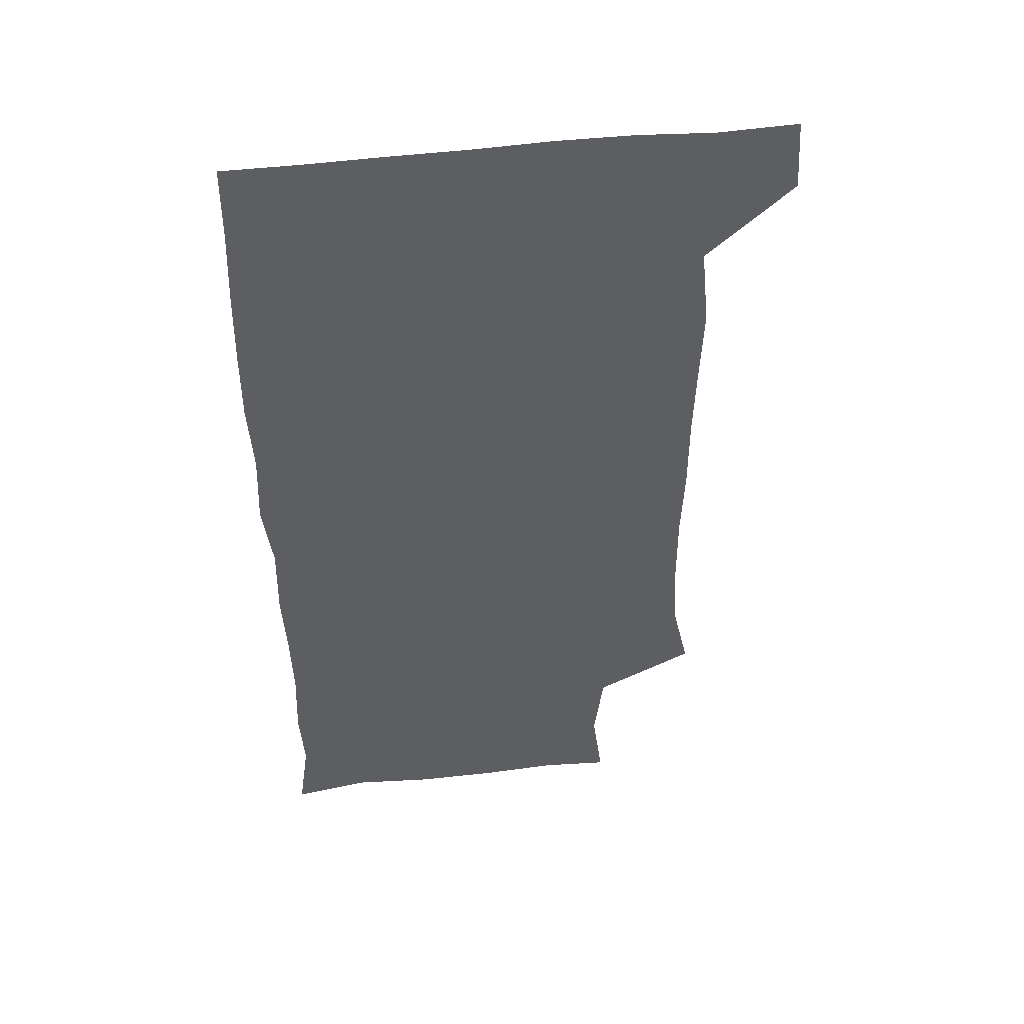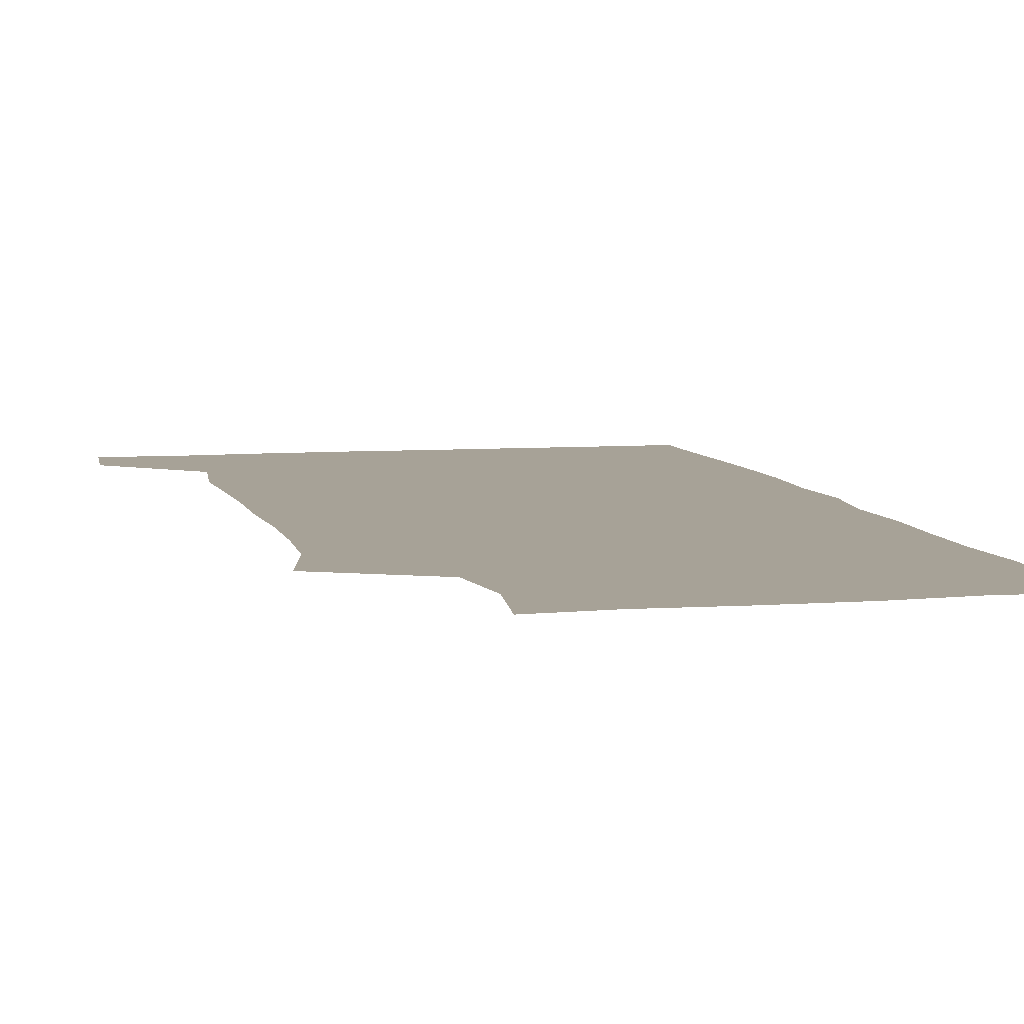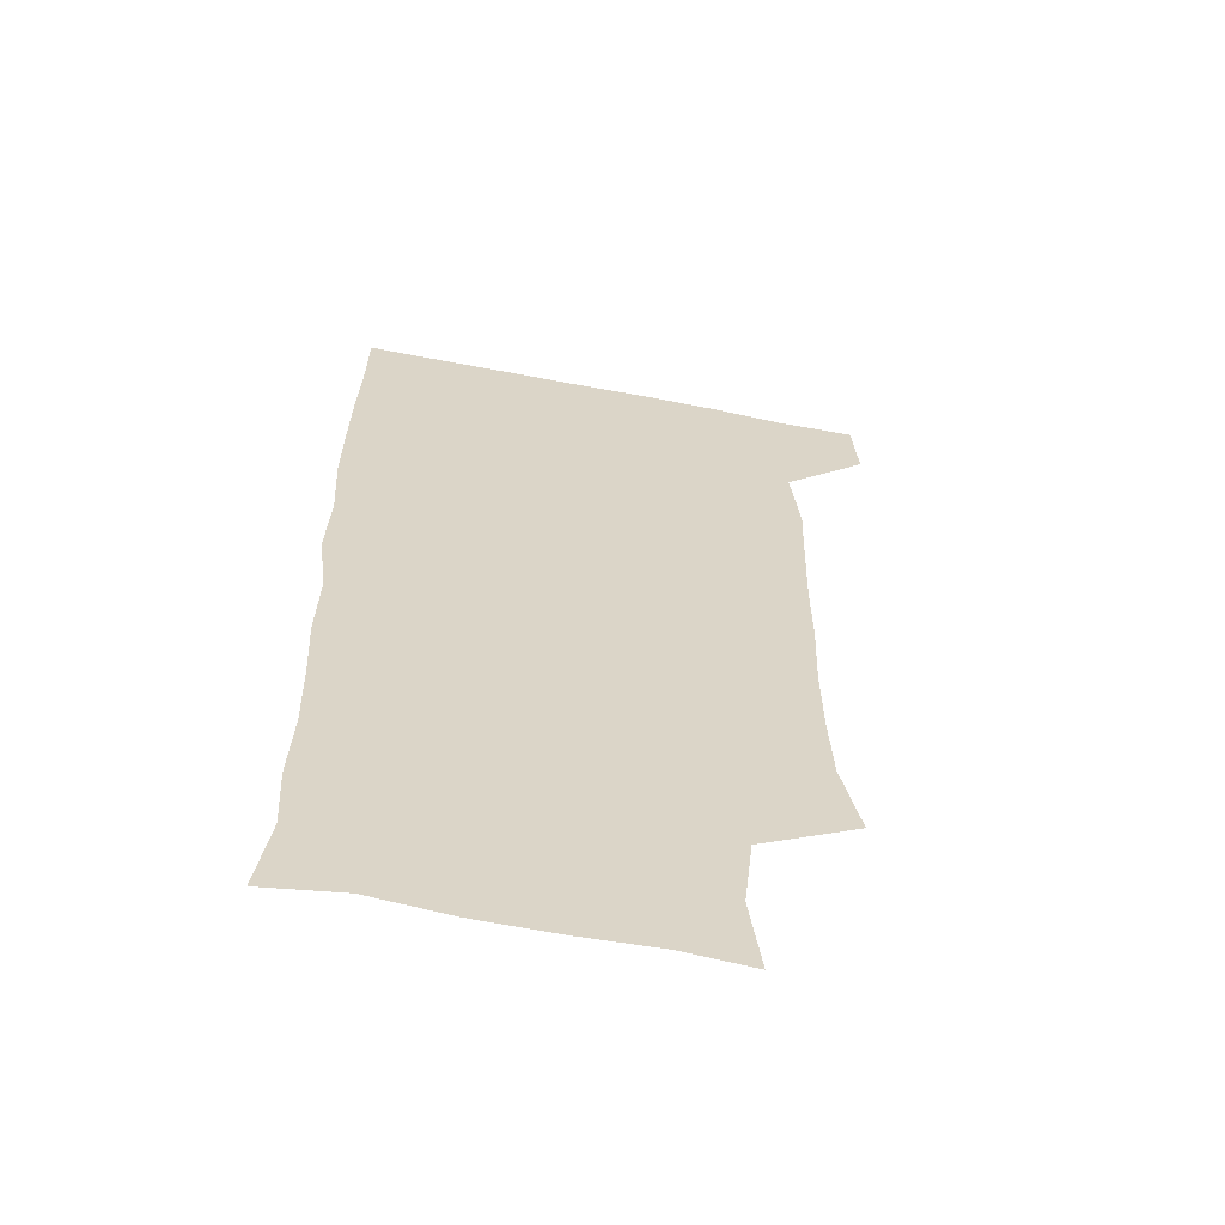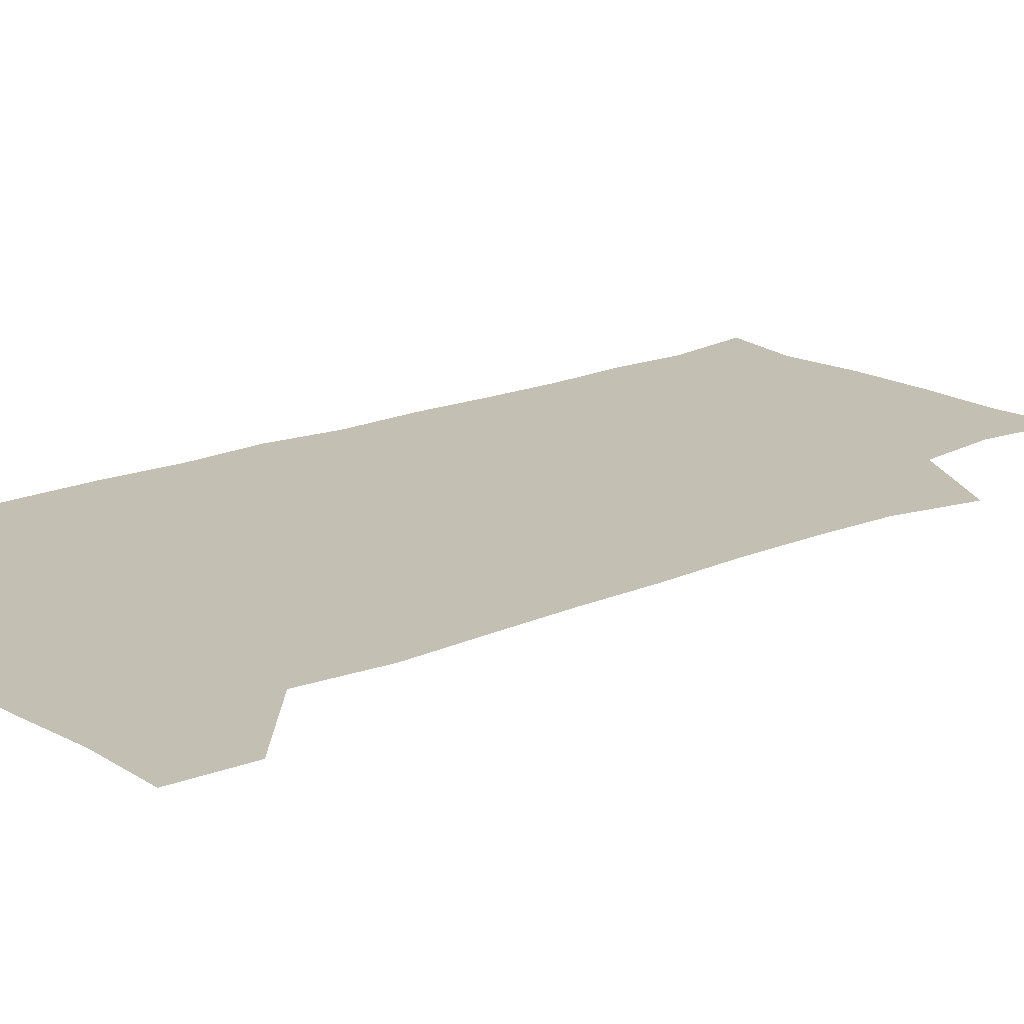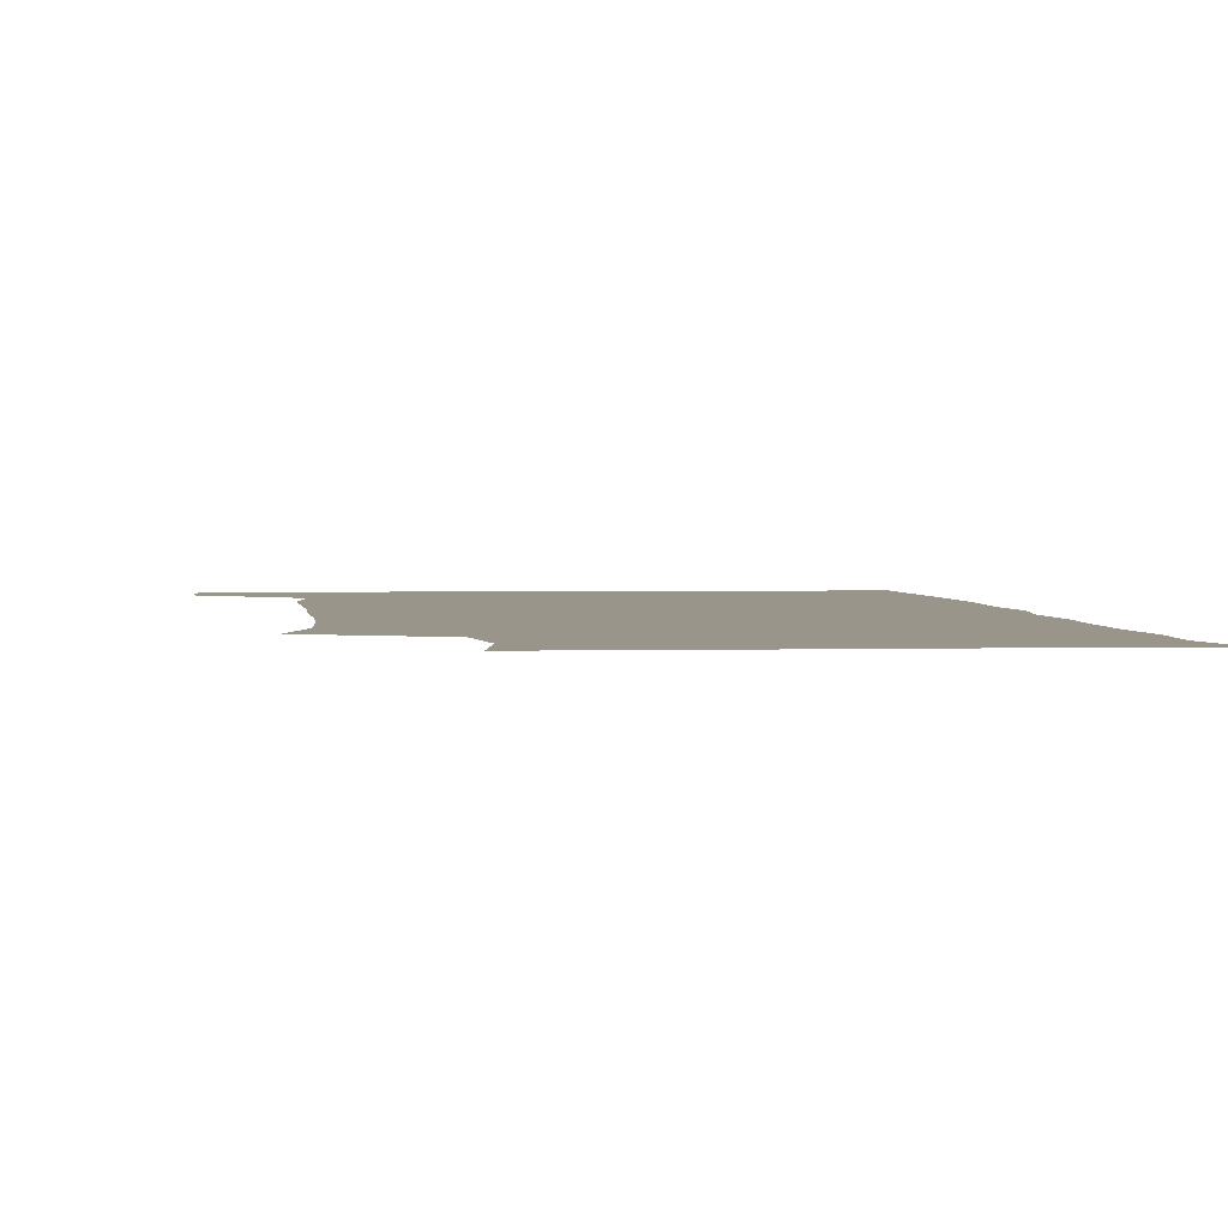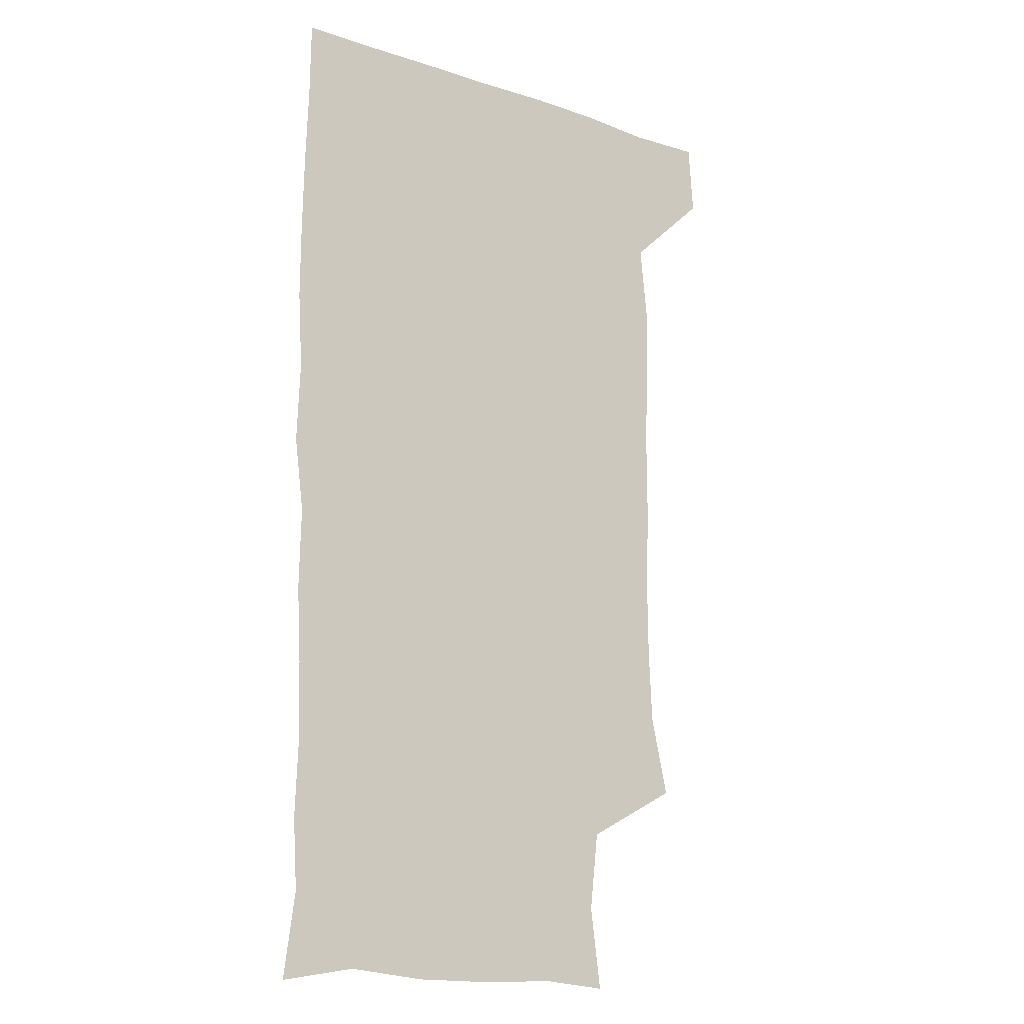
<metadata>
{"format":"obj","ext":"obj","renderer":"f3d","projection":"perspective","resolution":1024,"background":"white","views":[{"elev":48.8,"azim":172.6,"up":"+Y"},{"elev":6.6,"azim":-12.9,"up":"+Z"},{"elev":-61.2,"azim":168.8,"up":"+Y"},{"elev":17.7,"azim":-130.6,"up":"+Z"},{"elev":2.0,"azim":-5.8,"up":"+Z"},{"elev":-15.2,"azim":144.4,"up":"+Y"}]}
</metadata>
<code>
v 478.5 541.1 0
v 480.5 570.1 0
v 502.7 258 0
v 509.7 289.9 0
v 511.1 319.6 0
v 511.4 351.3 0
v 510.3 382.5 0
v 510.3 414.7 0
v 509.5 446.3 0
v 508.4 477.3 0
v 511.8 510.1 0
v 510.8 540.3 0
v 511.6 569.2 0
v 540.7 173.7 0
v 544.9 206.3 0
v 541.4 237.5 0
v 545.5 272.6 0
v 546.5 303.2 0
v 544.8 331.6 0
v 545.4 362.3 0
v 544.8 392.1 0
v 543.6 421.5 0
v 543.1 451.4 0
v 543.4 481.6 0
v 543.2 510.8 0
v 543.7 539.7 0
v 540.6 571.1 0
v 567.7 176.2 0
v 573.9 215.6 0
v 574.3 246.6 0
v 574.8 277 0
v 574.1 305.4 0
v 574.3 335.9 0
v 574.6 366.2 0
v 573.2 393.8 0
v 572.8 423.3 0
v 573.2 453.5 0
v 572.9 482.4 0
v 572.9 511.2 0
v 573.1 539.3 0
v 570.2 571.5 0
v 598.1 175.1 0
v 601.2 215.4 0
v 602 248.7 0
v 602.1 277.9 0
v 602.2 307.2 0
v 601.8 335.6 0
v 601.8 365.6 0
v 602 395.8 0
v 601.7 424.4 0
v 601.8 454.2 0
v 601.6 482.8 0
v 601.9 511.7 0
v 601.5 540.5 0
v 600.7 570.7 0
v 629.9 175.4 0
v 629.4 216.3 0
v 629.3 247.1 0
v 629.8 275.3 0
v 629.4 307.5 0
v 629.5 336.9 0
v 629.6 366.4 0
v 629.7 395.5 0
v 630 424.2 0
v 630 453.8 0
v 630 482.9 0
v 630.2 511.7 0
v 630.5 540.2 0
v 630.7 570.6 0
v 661.2 178.7 0
v 657.5 214.2 0
v 657.1 244.1 0
v 657.6 273.2 0
v 657.5 303.8 0
v 657.7 333.9 0
v 657.9 363.9 0
v 658.5 393.3 0
v 658.5 423.1 0
v 658.8 452.6 0
v 659.5 481.8 0
v 659.7 511.2 0
v 660 540.5 0
v 660.7 570.1 0
v 691.6 173.8 0
v 687.1 207.2 0
v 688.7 234.7 0
v 687.5 265.6 0
v 688.2 295.6 0
v 689.7 325.3 0
v 689 357.3 0
v 692.7 386.2 0
v 691.4 417.9 0
v 693.1 447.9 0
v 692.9 478.6 0
v 692.3 509.3 0
v 691.1 540.1 0
v 690.8 570.3 0
v 691 601 0
f 11 12 1
f 1 12 2
f 12 13 2
f 16 17 3
f 3 17 4
f 17 18 4
f 4 18 5
f 18 19 5
f 5 19 6
f 19 20 6
f 6 20 7
f 20 21 7
f 7 21 8
f 21 22 8
f 8 22 9
f 22 23 9
f 9 23 10
f 23 24 10
f 10 24 11
f 24 25 11
f 11 25 12
f 25 26 12
f 12 26 13
f 26 27 13
f 14 28 15
f 28 29 15
f 15 29 16
f 29 30 16
f 16 30 17
f 30 31 17
f 17 31 18
f 31 32 18
f 18 32 19
f 32 33 19
f 19 33 20
f 33 34 20
f 20 34 21
f 34 35 21
f 21 35 22
f 35 36 22
f 22 36 23
f 36 37 23
f 23 37 24
f 37 38 24
f 24 38 25
f 38 39 25
f 25 39 26
f 39 40 26
f 26 40 27
f 40 41 27
f 28 42 29
f 42 43 29
f 29 43 30
f 43 44 30
f 30 44 31
f 44 45 31
f 31 45 32
f 45 46 32
f 32 46 33
f 46 47 33
f 33 47 34
f 47 48 34
f 34 48 35
f 48 49 35
f 35 49 36
f 49 50 36
f 36 50 37
f 50 51 37
f 37 51 38
f 51 52 38
f 38 52 39
f 52 53 39
f 39 53 40
f 53 54 40
f 40 54 41
f 54 55 41
f 42 56 43
f 56 57 43
f 43 57 44
f 57 58 44
f 44 58 45
f 58 59 45
f 45 59 46
f 59 60 46
f 46 60 47
f 60 61 47
f 47 61 48
f 61 62 48
f 48 62 49
f 62 63 49
f 49 63 50
f 63 64 50
f 50 64 51
f 64 65 51
f 51 65 52
f 65 66 52
f 52 66 53
f 66 67 53
f 53 67 54
f 67 68 54
f 54 68 55
f 68 69 55
f 56 70 57
f 70 71 57
f 57 71 58
f 71 72 58
f 58 72 59
f 72 73 59
f 59 73 60
f 73 74 60
f 60 74 61
f 74 75 61
f 61 75 62
f 75 76 62
f 62 76 63
f 76 77 63
f 63 77 64
f 77 78 64
f 64 78 65
f 78 79 65
f 65 79 66
f 79 80 66
f 66 80 67
f 80 81 67
f 67 81 68
f 81 82 68
f 68 82 69
f 82 83 69
f 70 84 71
f 84 85 71
f 71 85 72
f 85 86 72
f 72 86 73
f 86 87 73
f 73 87 74
f 87 88 74
f 74 88 75
f 88 89 75
f 75 89 76
f 89 90 76
f 76 90 77
f 90 91 77
f 77 91 78
f 91 92 78
f 78 92 79
f 92 93 79
f 79 93 80
f 93 94 80
f 80 94 81
f 94 95 81
f 81 95 82
f 95 96 82
f 82 96 83
f 96 97 83

</code>
